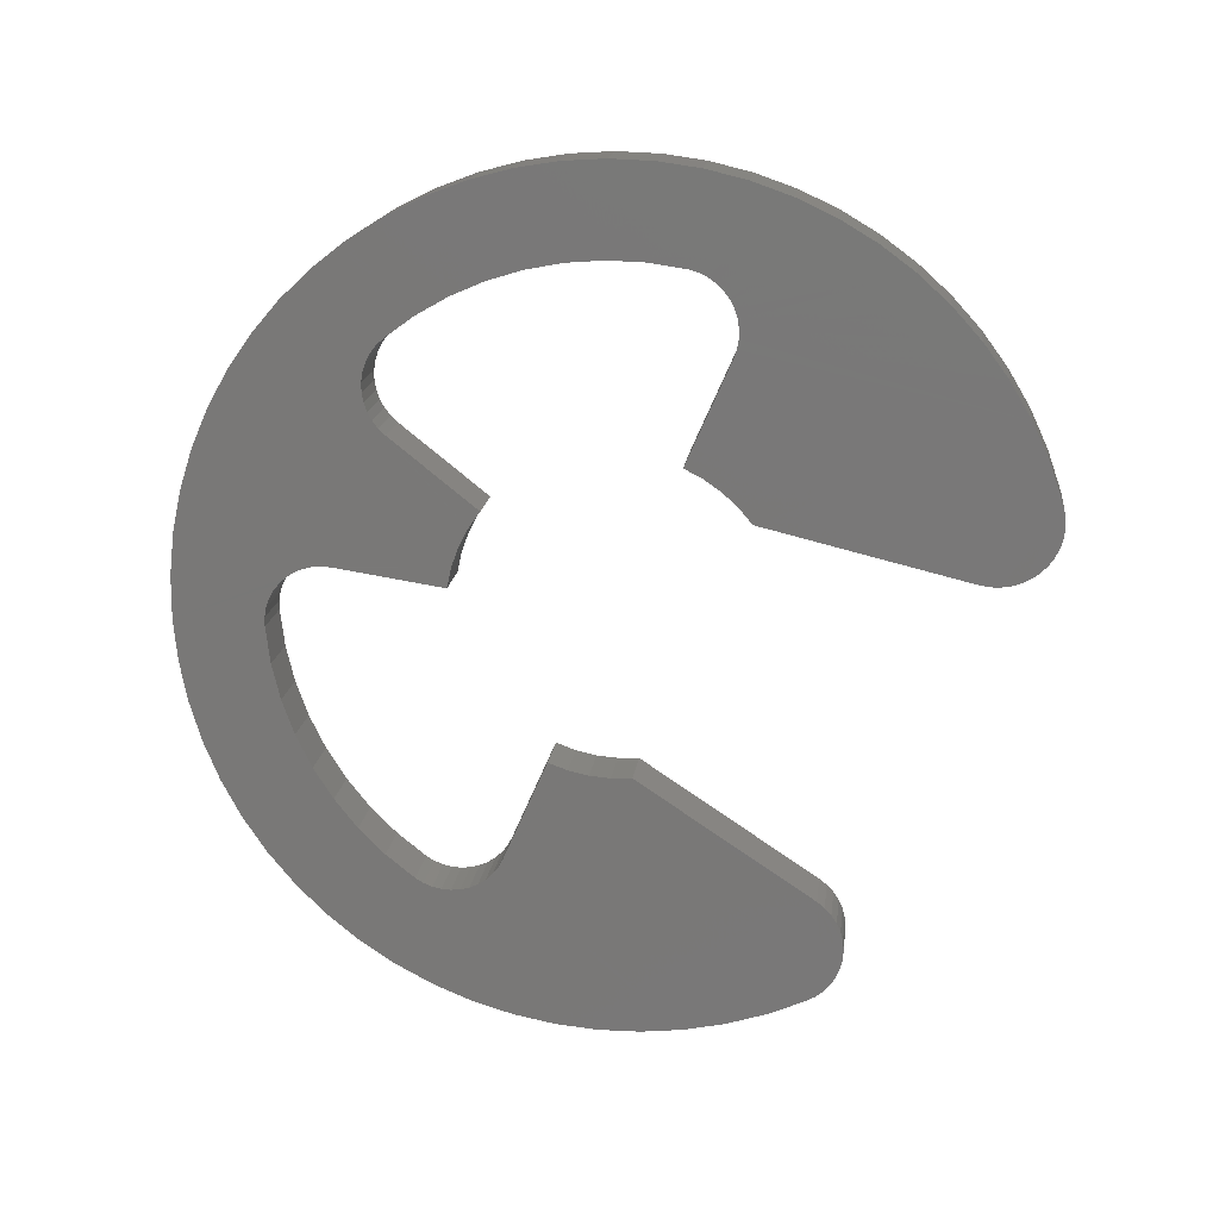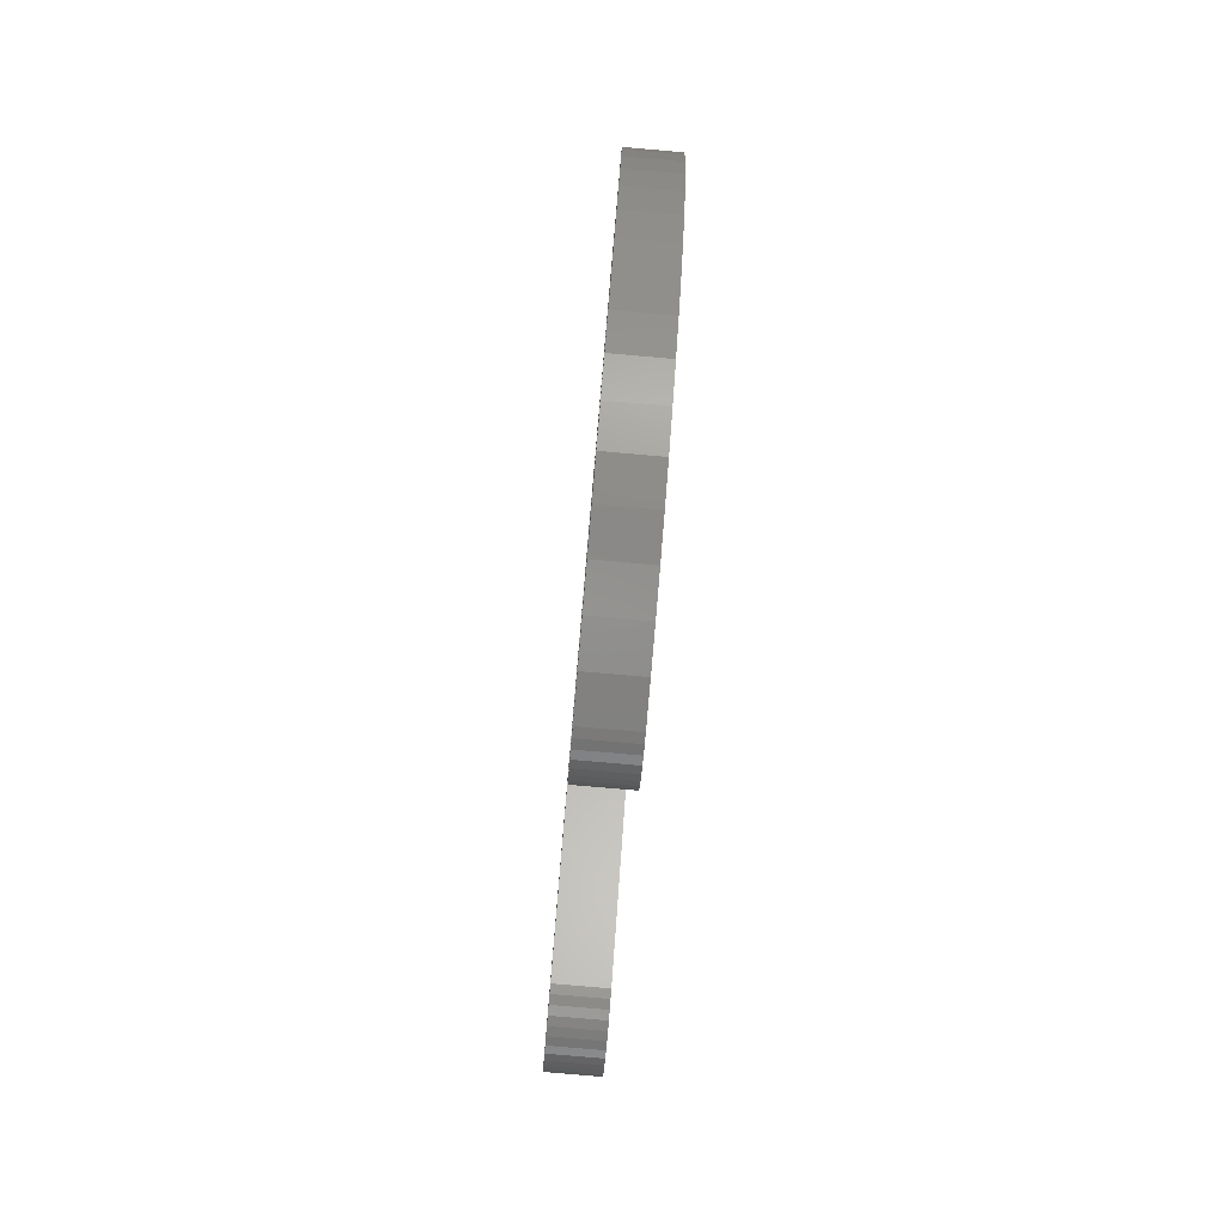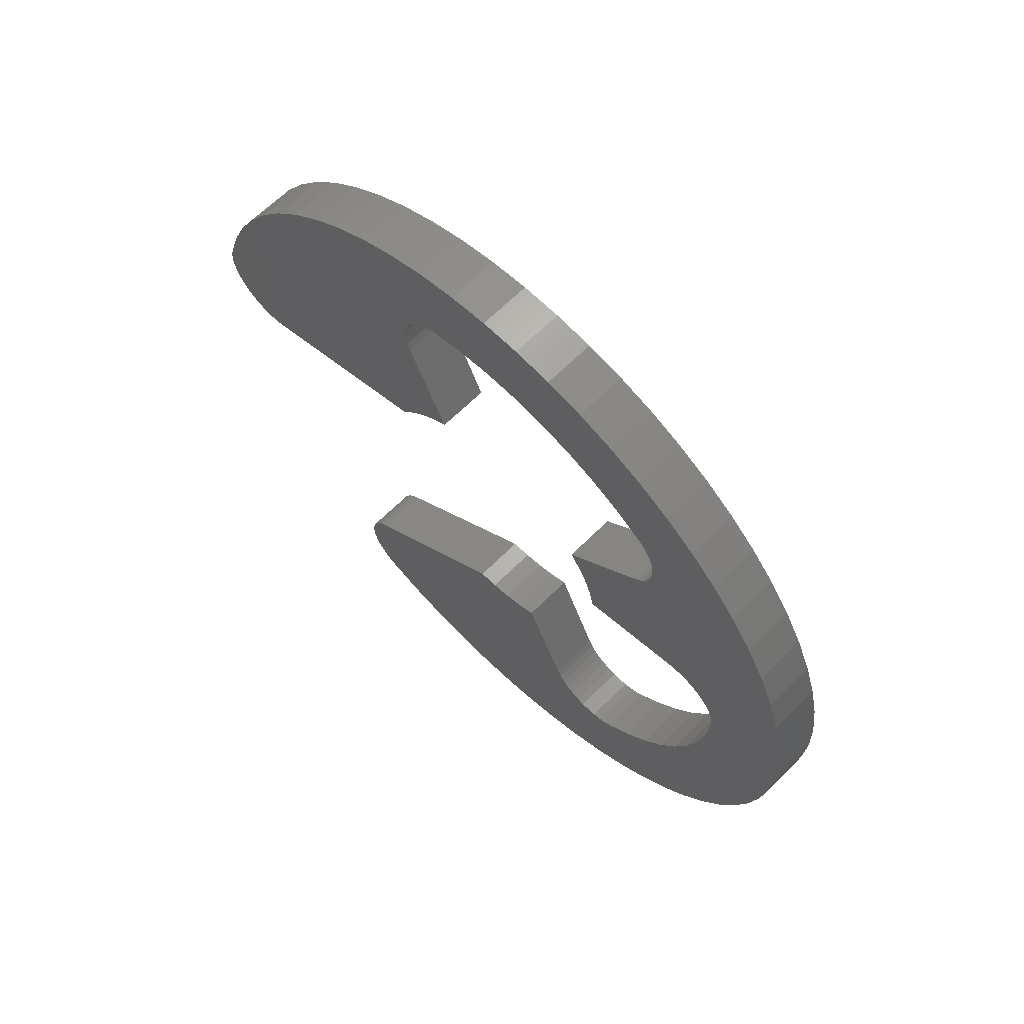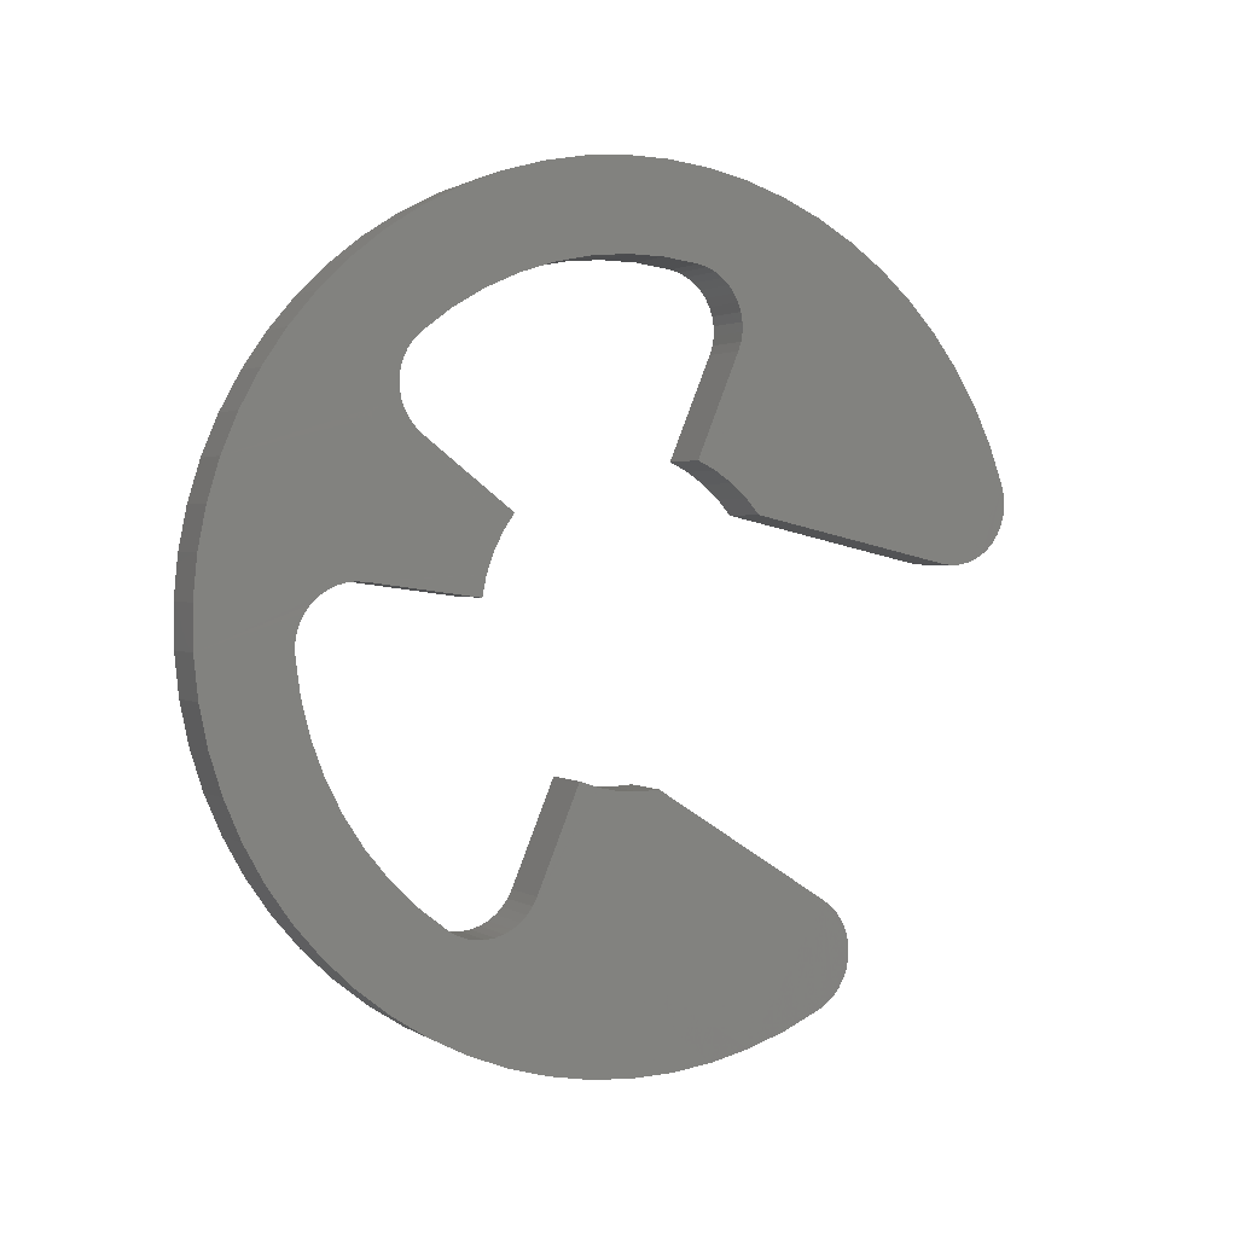
<metadata>
{"format":"stl","ext":"stl","renderer":"f3d","projection":"perspective","resolution":1024,"background":"white","views":[{"elev":18.6,"azim":95.5,"up":"+Y"},{"elev":-61.8,"azim":176.7,"up":"+Z"},{"elev":61.9,"azim":-47.1,"up":"+Y"},{"elev":3.2,"azim":61.4,"up":"+Y"}]}
</metadata>
<code>
# stl→obj: 267 verts, 608 faces
v 384.8 270.9 273.6
v 384.4 270.9 273.5
v 384.4 270.8 273.6
v 384.8 270.8 273.6
v 384.4 270.7 273.7
v 384.8 270.7 273.7
v 384.4 270.7 273.8
v 384.8 270.7 273.8
v 384.4 270.6 273.8
v 384.8 270.7 273.9
v 384.4 270.6 273.9
v 384.8 270.6 273.9
v 384.4 270.6 274
v 384.8 270.6 274
v 384.4 270.7 274
v 384.8 270.7 274.1
v 384.4 270.7 274.1
v 384.4 270.7 274.2
v 384.8 270.7 274.2
v 384.4 270.9 274.4
v 384.8 270.9 274.4
v 384.4 271.1 274.6
v 384.8 271.1 274.6
v 384.4 271.3 274.7
v 384.8 271.3 274.7
v 384.4 271.5 274.9
v 384.8 271.5 274.9
v 384.3 271.7 275
v 384.7 271.8 275
v 384.3 272 275.1
v 384.7 272 275.1
v 384.3 272.3 275.1
v 384.7 272.3 275.2
v 384.3 272.5 275.2
v 384.7 272.5 275.2
v 384.3 272.6 275.2
v 384.7 272.6 275.2
v 384.3 272.7 275.2
v 384.7 272.7 275.2
v 384.3 272.7 275.1
v 384.3 272.8 275.1
v 384.7 272.8 275.1
v 384.3 272.9 275
v 384.7 272.9 275
v 384.3 272.9 274.9
v 384.7 273 274.9
v 384.3 273 274.8
v 384.7 273 274.8
v 384.3 273 274.7
v 384.7 273 274.7
v 384.8 272.9 273.9
v 384.4 272.8 273.9
v 384.4 273 273.9
v 384.7 273 273.9
v 384.3 273.1 273.8
v 384.7 273.1 273.8
v 384.3 273.3 273.8
v 384.7 273.3 273.8
v 384.3 273.4 273.7
v 384.7 273.4 273.7
v 384.7 273.9 274.3
v 384.3 273.9 274.3
v 384.7 273.9 274.4
v 384.3 274 274.4
v 384.7 274 274.4
v 384.3 274.1 274.4
v 384.7 274.1 274.4
v 384.7 274.1 274.5
v 384.3 274.2 274.5
v 384.7 274.2 274.5
v 384.7 274.3 274.5
v 384.3 274.3 274.4
v 384.3 274.4 274.4
v 384.7 274.4 274.4
v 384.3 274.5 274.4
v 384.7 274.5 274.4
v 384.3 274.5 274.3
v 384.7 274.6 274.3
v 384.3 274.7 274.1
v 384.7 274.7 274.1
v 384.3 274.8 273.9
v 384.7 274.8 273.9
v 384.3 274.9 273.6
v 384.7 275 273.6
v 384.3 275 273.4
v 384.7 275 273.4
v 384.3 275.1 273.1
v 384.7 275.1 273.1
v 384.3 275.1 272.8
v 384.7 275.1 272.8
v 384.3 275.1 272.6
v 384.7 275.1 272.6
v 384.3 275 272.3
v 384.7 275.1 272.3
v 384.3 275 272.2
v 384.7 275 272.2
v 384.4 275 272.2
v 384.8 275 272.2
v 384.4 275 272.1
v 384.8 275 272.1
v 384.4 274.9 272.1
v 384.8 274.9 272.1
v 384.4 274.9 272
v 384.8 274.9 272
v 384.4 274.8 272
v 384.8 274.8 272
v 384.4 274.7 272
v 384.8 274.7 272
v 384.4 274.6 272
v 384.8 274.6 272
v 384.4 274.5 272
v 384.8 274.5 272
v 384.8 273.7 272.3
v 384.4 273.7 272.3
v 384.4 273.7 272.2
v 384.8 273.7 272.2
v 384.4 273.6 272.1
v 384.8 273.6 272.1
v 384.4 273.5 271.9
v 384.8 273.5 272
v 384.4 273.4 271.8
v 384.8 273.4 271.9
v 384.9 273 270.4
v 384.5 273 270.3
v 384.9 273 270.3
v 384.5 273 270.2
v 384.9 273 270.2
v 384.5 273 270.1
v 384.9 273 270.1
v 384.5 273.1 270
v 384.9 273.1 270
v 384.5 273.2 269.9
v 384.9 273.2 269.9
v 384.5 273.3 269.8
v 384.9 273.3 269.9
v 384.5 273.4 269.8
v 384.9 273.4 269.8
v 384.5 273.5 269.8
v 384.9 273.5 269.8
v 384.5 273.6 269.8
v 384.9 273.6 269.8
v 384.4 273.8 269.9
v 384.8 273.9 269.9
v 384.4 274.1 270.1
v 384.8 274.1 270.1
v 384.4 274.4 270.2
v 384.8 274.4 270.2
v 384.4 274.6 270.4
v 384.8 274.6 270.4
v 384.4 274.9 270.6
v 384.8 274.9 270.6
v 384.4 275.1 270.8
v 384.8 275.1 270.8
v 384.4 275.2 271.1
v 384.8 275.3 271.1
v 384.4 275.4 271.3
v 384.8 275.4 271.4
v 384.4 275.5 271.6
v 384.8 275.5 271.6
v 384.3 275.6 271.9
v 384.7 275.6 271.9
v 384.3 275.7 272.2
v 384.7 275.7 272.2
v 384.3 275.7 272.5
v 384.7 275.7 272.5
v 384.3 275.7 272.8
v 384.7 275.8 272.8
v 384.3 275.7 273.1
v 384.7 275.7 273.1
v 384.3 275.7 273.4
v 384.7 275.7 273.4
v 384.3 275.6 273.7
v 384.7 275.6 273.7
v 384.3 275.5 274
v 384.7 275.5 274
v 384.3 275.3 274.3
v 384.7 275.4 274.3
v 384.3 275.2 274.5
v 384.7 275.2 274.5
v 384.3 275 274.8
v 384.7 275 274.8
v 384.3 274.8 275
v 384.7 274.8 275
v 384.3 274.6 275.2
v 384.7 274.6 275.2
v 384.3 274.3 275.4
v 384.7 274.3 275.4
v 384.3 274 275.5
v 384.7 274 275.5
v 384.3 273.8 275.6
v 384.7 273.8 275.6
v 384.3 273.5 275.7
v 384.7 273.5 275.7
v 384.3 273.2 275.8
v 384.7 273.2 275.8
v 384.3 272.9 275.8
v 384.7 272.9 275.8
v 384.3 272.6 275.8
v 384.7 272.6 275.8
v 384.3 272.2 275.8
v 384.7 272.3 275.8
v 384.3 271.9 275.7
v 384.7 272 275.8
v 384.3 271.7 275.7
v 384.7 271.7 275.7
v 384.3 271.4 275.5
v 384.7 271.4 275.6
v 384.4 271.1 275.4
v 384.8 271.1 275.4
v 384.4 270.9 275.2
v 384.8 270.9 275.2
v 384.4 270.6 275
v 384.8 270.6 275
v 384.4 270.4 274.8
v 384.8 270.4 274.8
v 384.4 270.2 274.6
v 384.8 270.2 274.6
v 384.4 270 274.3
v 384.8 270 274.3
v 384.4 269.9 274.1
v 384.8 269.9 274.1
v 384.4 269.8 273.8
v 384.8 269.8 273.8
v 384.4 269.7 273.5
v 384.8 269.7 273.5
v 384.4 269.6 273.2
v 384.8 269.7 273.2
v 384.5 269.6 272.9
v 384.9 269.6 272.9
v 384.5 269.6 272.6
v 384.9 269.6 272.6
v 384.5 269.7 272.3
v 384.9 269.7 272.3
v 384.5 269.7 272
v 384.9 269.7 272
v 384.5 269.8 271.7
v 384.9 269.8 271.7
v 384.5 269.9 271.4
v 384.9 269.9 271.4
v 384.5 270 271.3
v 384.9 270 271.3
v 384.5 270.1 271.2
v 384.9 270.1 271.2
v 384.5 270.2 271.2
v 384.9 270.2 271.2
v 384.5 270.3 271.2
v 384.9 270.3 271.2
v 384.5 270.4 271.2
v 384.9 270.4 271.2
v 384.5 270.5 271.2
v 384.9 270.5 271.2
v 384.5 270.6 271.2
v 384.9 270.6 271.3
v 384.5 270.6 271.3
v 384.9 270.7 271.3
v 384.5 270.7 271.4
v 384.9 270.7 271.4
v 384.8 271.5 272.6
v 384.4 271.5 272.6
v 384.4 271.5 272.8
v 384.8 271.5 272.8
v 384.4 271.5 272.9
v 384.8 271.6 272.9
v 384.4 271.6 273.1
v 384.8 271.6 273.1
v 384.4 271.6 273.2
v 384.8 271.6 273.2
f 1 2 3
f 1 3 4
f 4 3 3
f 4 3 4
f 4 3 5
f 4 5 6
f 6 5 5
f 6 5 6
f 6 5 7
f 6 7 8
f 8 7 9
f 8 9 10
f 10 9 11
f 10 11 12
f 12 11 13
f 12 13 14
f 14 13 15
f 14 15 16
f 16 15 17
f 16 17 16
f 16 17 18
f 16 18 19
f 19 18 20
f 19 20 21
f 21 20 22
f 21 22 23
f 23 22 24
f 23 24 25
f 25 24 26
f 25 26 27
f 27 26 28
f 27 28 29
f 29 28 30
f 29 30 31
f 31 30 32
f 31 32 33
f 33 32 34
f 33 34 35
f 35 34 36
f 35 36 37
f 37 36 38
f 37 38 39
f 39 38 40
f 39 40 39
f 39 40 41
f 39 41 42
f 42 41 41
f 42 41 42
f 42 41 43
f 42 43 44
f 44 43 43
f 44 43 44
f 44 43 45
f 44 45 46
f 46 45 47
f 46 47 48
f 48 47 47
f 48 47 48
f 48 47 49
f 48 49 50
f 51 50 52
f 52 50 49
f 51 52 53
f 51 53 54
f 54 53 55
f 54 55 56
f 56 55 57
f 56 57 58
f 58 57 59
f 58 59 60
f 61 60 62
f 62 60 59
f 61 62 62
f 61 62 63
f 63 62 64
f 63 64 65
f 65 64 66
f 65 66 67
f 67 66 66
f 67 66 68
f 68 66 69
f 68 69 70
f 70 69 69
f 70 69 71
f 71 69 72
f 71 72 71
f 71 72 73
f 71 73 74
f 74 73 73
f 74 73 74
f 74 73 75
f 74 75 76
f 76 75 77
f 76 77 78
f 78 77 79
f 78 79 80
f 80 79 81
f 80 81 82
f 82 81 83
f 82 83 84
f 84 83 85
f 84 85 86
f 86 85 87
f 86 87 88
f 88 87 89
f 88 89 90
f 90 89 91
f 90 91 92
f 92 91 93
f 92 93 94
f 94 93 95
f 94 95 96
f 96 95 97
f 96 97 98
f 98 97 99
f 98 99 100
f 100 99 101
f 100 101 102
f 102 101 103
f 102 103 104
f 104 103 105
f 104 105 106
f 106 105 107
f 106 107 108
f 108 107 107
f 108 107 108
f 108 107 109
f 108 109 110
f 110 109 111
f 110 111 112
f 112 111 111
f 112 111 112
f 113 112 114
f 114 112 111
f 113 114 115
f 113 115 116
f 116 115 117
f 116 117 118
f 118 117 119
f 118 119 120
f 120 119 121
f 120 121 122
f 123 122 124
f 124 122 121
f 123 124 124
f 123 124 125
f 125 124 126
f 125 126 127
f 127 126 128
f 127 128 127
f 127 128 128
f 127 128 129
f 129 128 130
f 129 130 131
f 131 130 130
f 131 130 131
f 131 130 132
f 131 132 133
f 133 132 132
f 133 132 133
f 133 132 134
f 133 134 135
f 135 134 136
f 135 136 137
f 137 136 136
f 137 136 137
f 137 136 138
f 137 138 139
f 139 138 140
f 139 140 141
f 141 140 142
f 141 142 143
f 143 142 144
f 143 144 145
f 145 144 146
f 145 146 147
f 147 146 148
f 147 148 149
f 149 148 150
f 149 150 151
f 151 150 152
f 151 152 153
f 153 152 154
f 153 154 155
f 155 154 156
f 155 156 157
f 157 156 158
f 157 158 159
f 159 158 160
f 159 160 161
f 161 160 162
f 161 162 163
f 163 162 164
f 163 164 165
f 165 164 166
f 165 166 167
f 167 166 168
f 167 168 169
f 169 168 170
f 169 170 171
f 171 170 172
f 171 172 173
f 173 172 174
f 173 174 175
f 175 174 176
f 175 176 177
f 177 176 178
f 177 178 179
f 179 178 180
f 179 180 181
f 181 180 182
f 181 182 183
f 183 182 184
f 183 184 185
f 185 184 186
f 185 186 187
f 187 186 188
f 187 188 189
f 189 188 190
f 189 190 191
f 191 190 192
f 191 192 193
f 193 192 194
f 193 194 195
f 195 194 196
f 195 196 197
f 197 196 198
f 197 198 199
f 199 198 200
f 199 200 201
f 201 200 202
f 201 202 203
f 203 202 204
f 203 204 205
f 205 204 206
f 205 206 207
f 207 206 208
f 207 208 209
f 209 208 210
f 209 210 211
f 211 210 212
f 211 212 213
f 213 212 214
f 213 214 215
f 215 214 216
f 215 216 217
f 217 216 218
f 217 218 219
f 219 218 220
f 219 220 221
f 221 220 222
f 221 222 223
f 223 222 224
f 223 224 225
f 225 224 226
f 225 226 227
f 227 226 228
f 227 228 229
f 229 228 230
f 229 230 231
f 231 230 232
f 231 232 233
f 233 232 234
f 233 234 235
f 235 234 236
f 235 236 237
f 237 236 238
f 237 238 239
f 239 238 240
f 239 240 241
f 241 240 240
f 241 240 241
f 241 240 242
f 241 242 243
f 243 242 242
f 243 242 243
f 243 242 244
f 243 244 245
f 245 244 246
f 245 246 247
f 247 246 246
f 247 246 247
f 247 246 248
f 247 248 249
f 249 248 250
f 249 250 251
f 251 250 250
f 251 250 251
f 251 250 252
f 251 252 253
f 253 252 254
f 253 254 255
f 255 254 256
f 255 256 257
f 258 257 259
f 259 257 256
f 258 259 260
f 258 260 261
f 261 260 262
f 261 262 263
f 263 262 264
f 263 264 265
f 265 264 266
f 265 266 267
f 1 267 2
f 2 267 266
f 96 98 161
f 10 12 223
f 161 98 159
f 159 98 100
f 159 100 157
f 110 112 145
f 35 37 199
f 185 71 74
f 100 102 157
f 157 102 104
f 157 104 155
f 155 104 106
f 155 106 153
f 153 106 108
f 153 108 151
f 151 108 108
f 151 108 149
f 149 108 110
f 149 110 147
f 147 110 145
f 185 74 183
f 183 74 74
f 183 74 181
f 4 233 4
f 4 233 235
f 37 39 199
f 199 39 39
f 199 39 42
f 46 48 63
f 63 48 48
f 63 48 54
f 54 48 50
f 54 50 51
f 120 145 118
f 118 145 112
f 118 112 116
f 116 112 112
f 116 112 113
f 120 122 145
f 145 122 123
f 145 123 143
f 257 258 261
f 223 12 221
f 221 12 14
f 221 14 219
f 42 42 199
f 199 42 44
f 199 44 63
f 63 44 44
f 63 44 46
f 71 185 71
f 71 185 187
f 71 187 70
f 70 187 189
f 70 189 68
f 68 189 191
f 68 191 67
f 67 191 193
f 67 193 65
f 65 193 195
f 65 195 63
f 63 195 197
f 63 197 199
f 267 1 265
f 265 1 4
f 265 4 263
f 10 223 8
f 8 223 225
f 8 225 6
f 6 225 227
f 6 227 6
f 6 227 229
f 6 229 4
f 4 229 231
f 4 231 233
f 54 56 63
f 63 56 58
f 63 58 61
f 61 58 60
f 263 4 261
f 261 4 235
f 261 235 257
f 257 235 237
f 257 237 239
f 35 199 33
f 33 199 201
f 33 201 31
f 143 123 141
f 141 123 125
f 141 125 127
f 141 131 131
f 127 127 141
f 141 127 129
f 141 129 131
f 137 137 139
f 74 76 181
f 181 76 78
f 181 78 179
f 179 78 80
f 179 80 177
f 177 80 82
f 177 82 175
f 175 82 84
f 96 161 94
f 94 161 163
f 94 163 92
f 92 163 165
f 92 165 90
f 90 165 167
f 90 167 88
f 88 167 169
f 88 169 86
f 86 169 171
f 86 171 84
f 84 171 173
f 84 173 175
f 131 133 141
f 141 133 133
f 141 133 139
f 139 133 135
f 139 135 137
f 239 241 257
f 257 241 241
f 257 241 243
f 243 243 257
f 257 243 245
f 257 245 247
f 247 247 257
f 257 247 249
f 257 249 251
f 251 251 257
f 257 251 253
f 257 253 255
f 14 16 219
f 219 16 16
f 219 16 217
f 217 16 19
f 217 19 215
f 215 19 21
f 215 21 213
f 213 21 23
f 213 23 211
f 211 23 25
f 211 25 209
f 209 25 27
f 209 27 207
f 207 27 29
f 207 29 205
f 205 29 31
f 205 31 203
f 203 31 201
f 156 103 101
f 124 121 119
f 109 146 111
f 111 146 144
f 156 101 158
f 158 101 99
f 158 99 160
f 103 156 105
f 105 156 154
f 105 154 107
f 107 154 152
f 107 152 107
f 107 152 150
f 107 150 109
f 109 150 148
f 109 148 146
f 184 182 73
f 111 115 111
f 111 115 114
f 73 182 75
f 75 182 180
f 75 180 77
f 62 47 47
f 41 41 198
f 198 41 40
f 198 40 38
f 124 124 140
f 140 124 142
f 142 124 144
f 144 124 119
f 144 119 111
f 111 119 117
f 111 117 115
f 222 220 13
f 3 3 234
f 47 45 62
f 62 45 43
f 62 43 43
f 73 73 184
f 184 73 72
f 184 72 186
f 186 72 69
f 186 69 188
f 188 69 69
f 188 69 190
f 190 69 66
f 190 66 192
f 192 66 66
f 192 66 194
f 194 66 64
f 194 64 196
f 196 64 62
f 196 62 198
f 198 62 43
f 198 43 41
f 52 49 53
f 53 49 47
f 53 47 55
f 55 47 62
f 55 62 57
f 57 62 62
f 57 62 59
f 13 220 15
f 15 220 218
f 15 218 17
f 260 234 262
f 262 234 3
f 262 3 264
f 264 3 2
f 264 2 266
f 13 11 222
f 222 11 9
f 222 9 224
f 224 9 7
f 224 7 226
f 226 7 5
f 226 5 228
f 228 5 5
f 228 5 230
f 230 5 3
f 230 3 232
f 232 3 234
f 260 259 234
f 234 259 256
f 234 256 236
f 130 130 140
f 140 130 128
f 77 180 79
f 79 180 178
f 79 178 81
f 138 136 136
f 128 128 140
f 140 128 126
f 140 126 124
f 136 134 138
f 138 134 132
f 138 132 140
f 140 132 132
f 140 132 130
f 256 242 240
f 99 97 160
f 160 97 95
f 160 95 162
f 162 95 93
f 162 93 164
f 164 93 91
f 164 91 166
f 166 91 89
f 166 89 168
f 168 89 87
f 168 87 170
f 170 87 85
f 170 85 172
f 172 85 83
f 172 83 174
f 174 83 81
f 174 81 176
f 176 81 178
f 17 218 18
f 18 218 216
f 18 216 20
f 20 216 214
f 20 214 22
f 22 214 212
f 22 212 24
f 24 212 210
f 24 210 26
f 26 210 208
f 26 208 28
f 254 252 256
f 256 252 250
f 256 250 250
f 250 248 256
f 256 248 246
f 256 246 246
f 246 244 256
f 256 244 242
f 256 242 242
f 240 240 256
f 256 240 238
f 256 238 236
f 38 36 198
f 198 36 34
f 198 34 200
f 200 34 32
f 200 32 202
f 202 32 30
f 202 30 204
f 204 30 28
f 204 28 206
f 206 28 208

</code>
